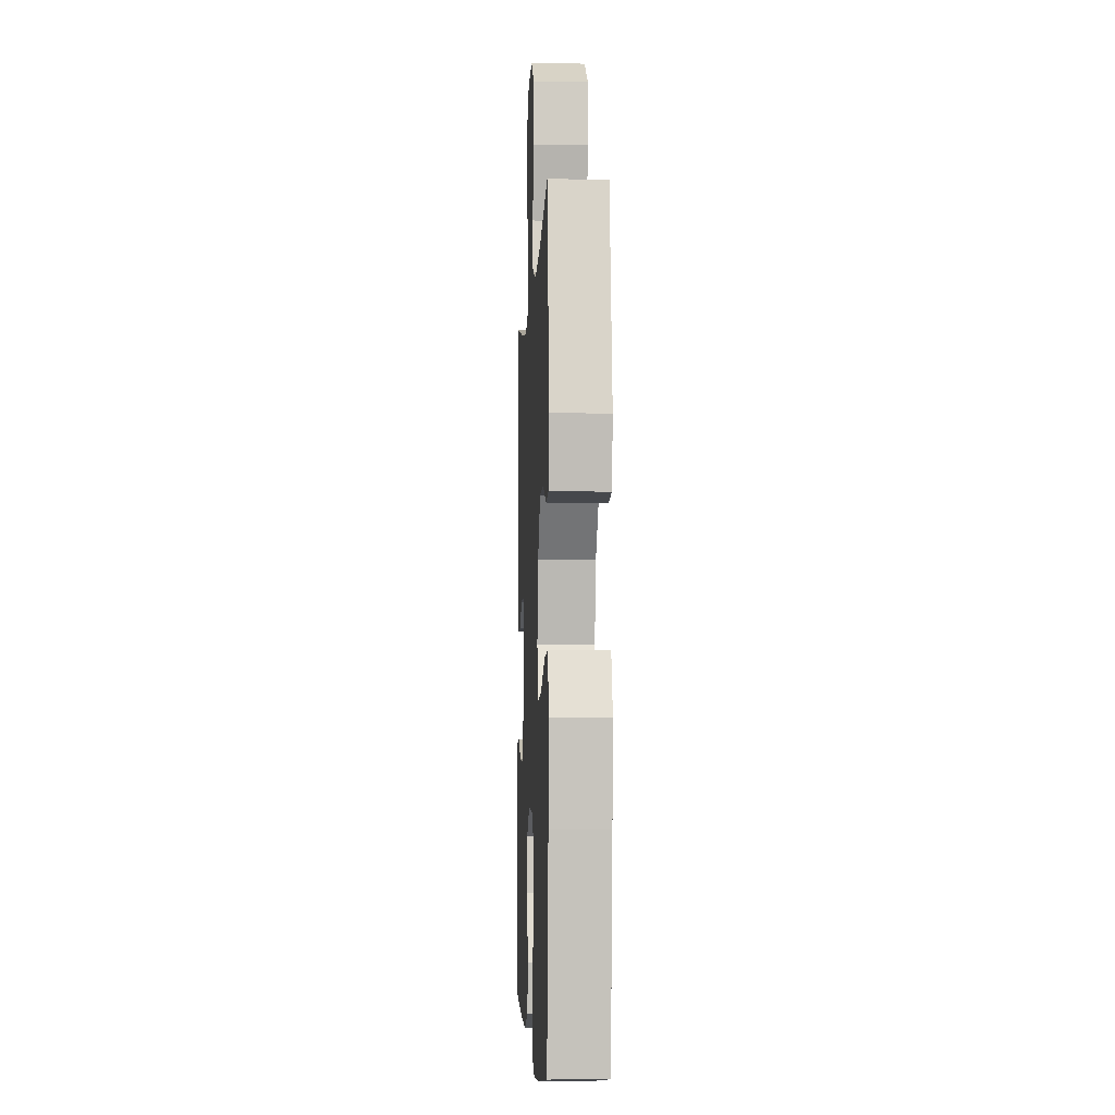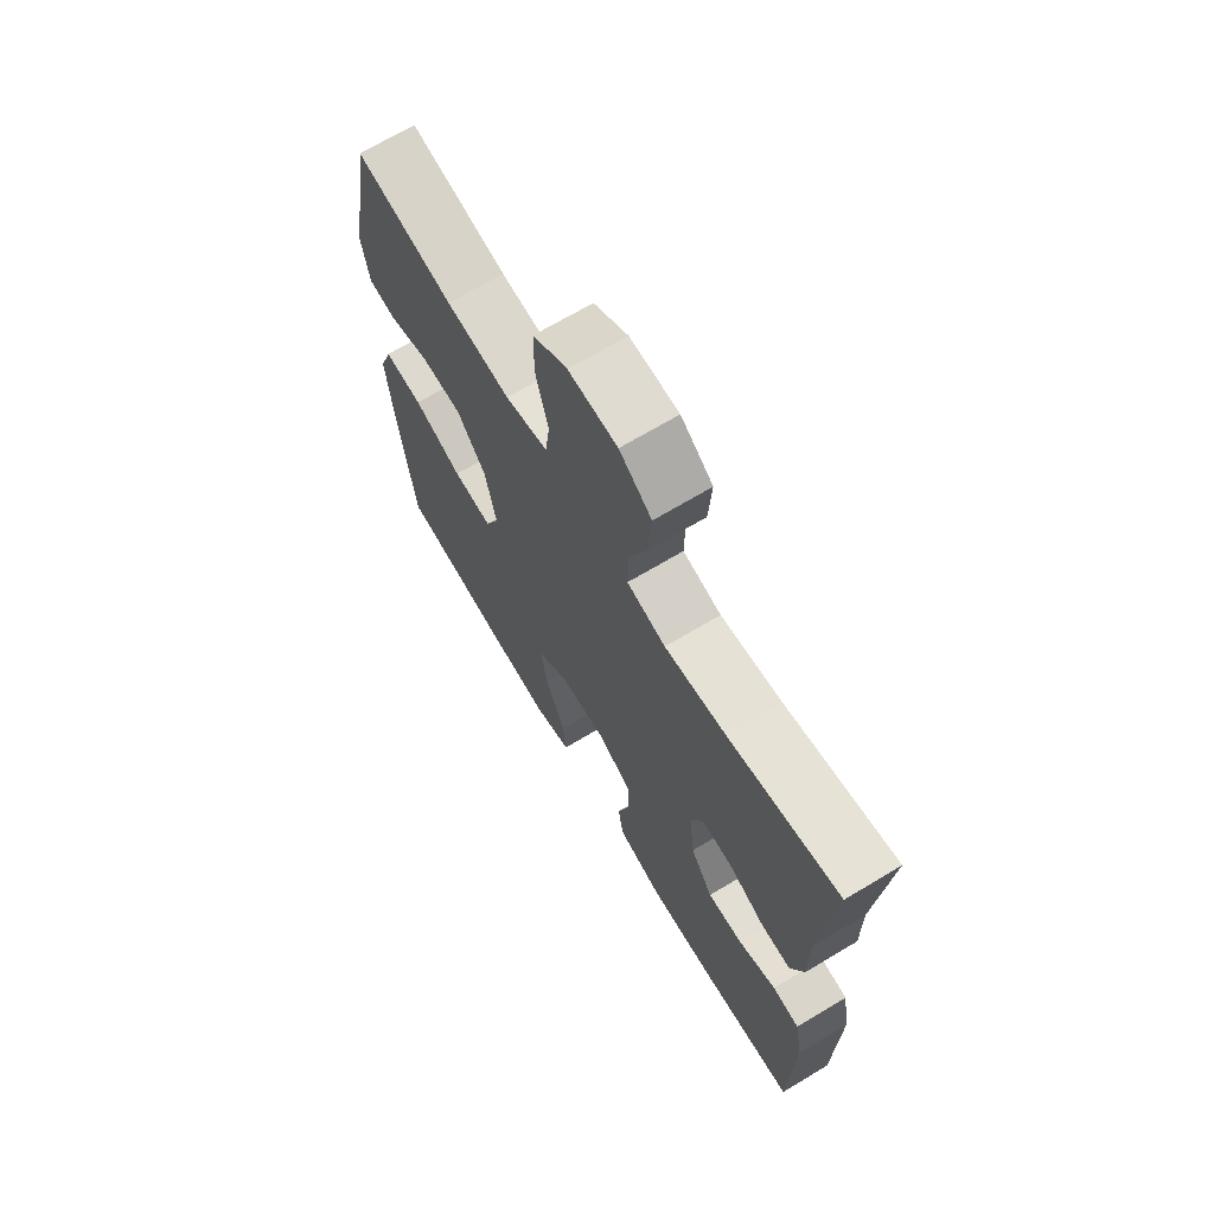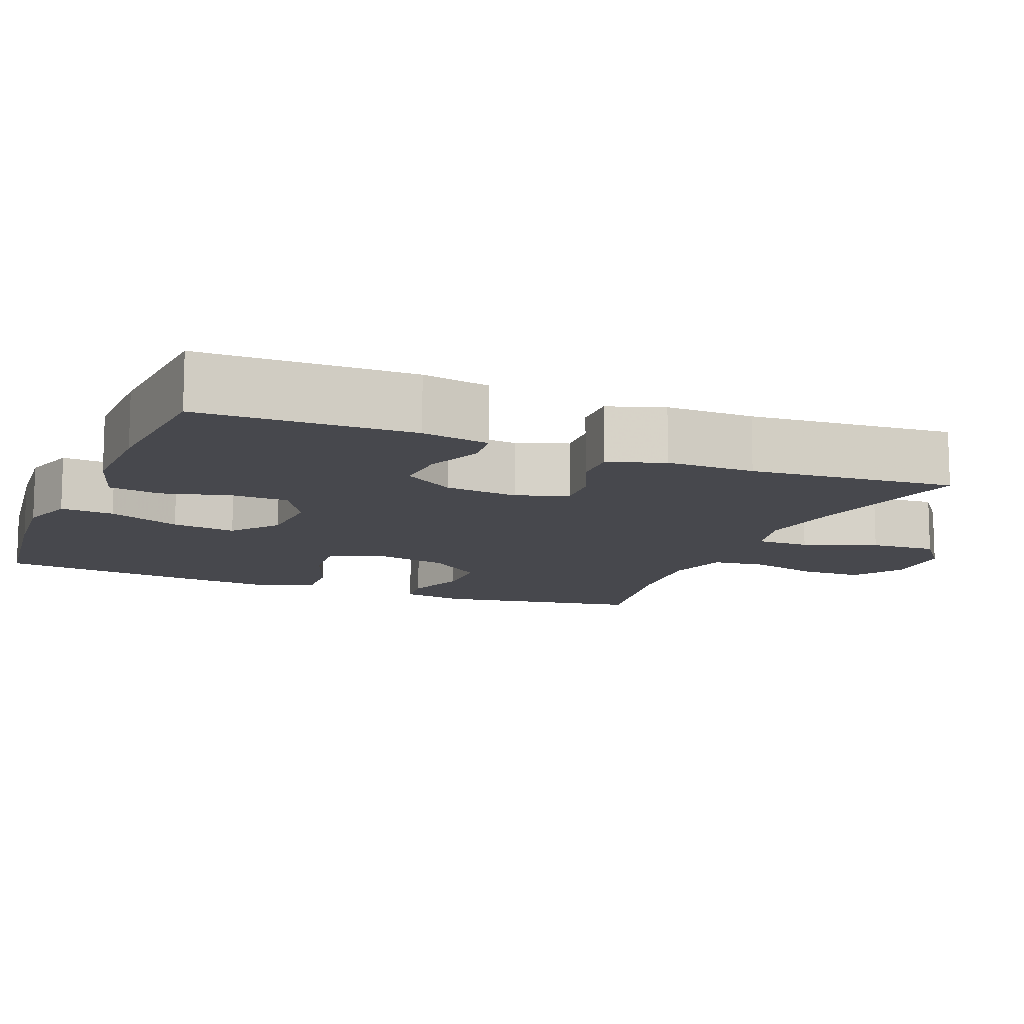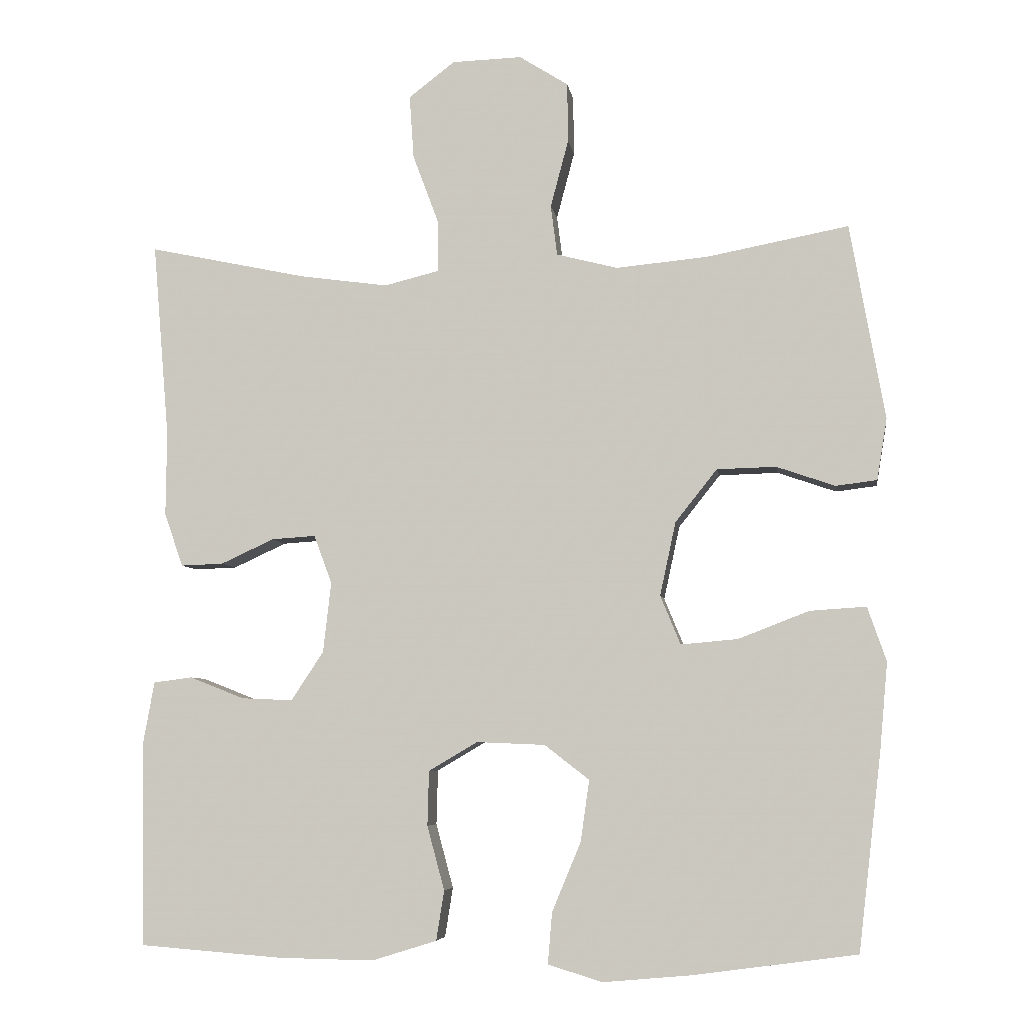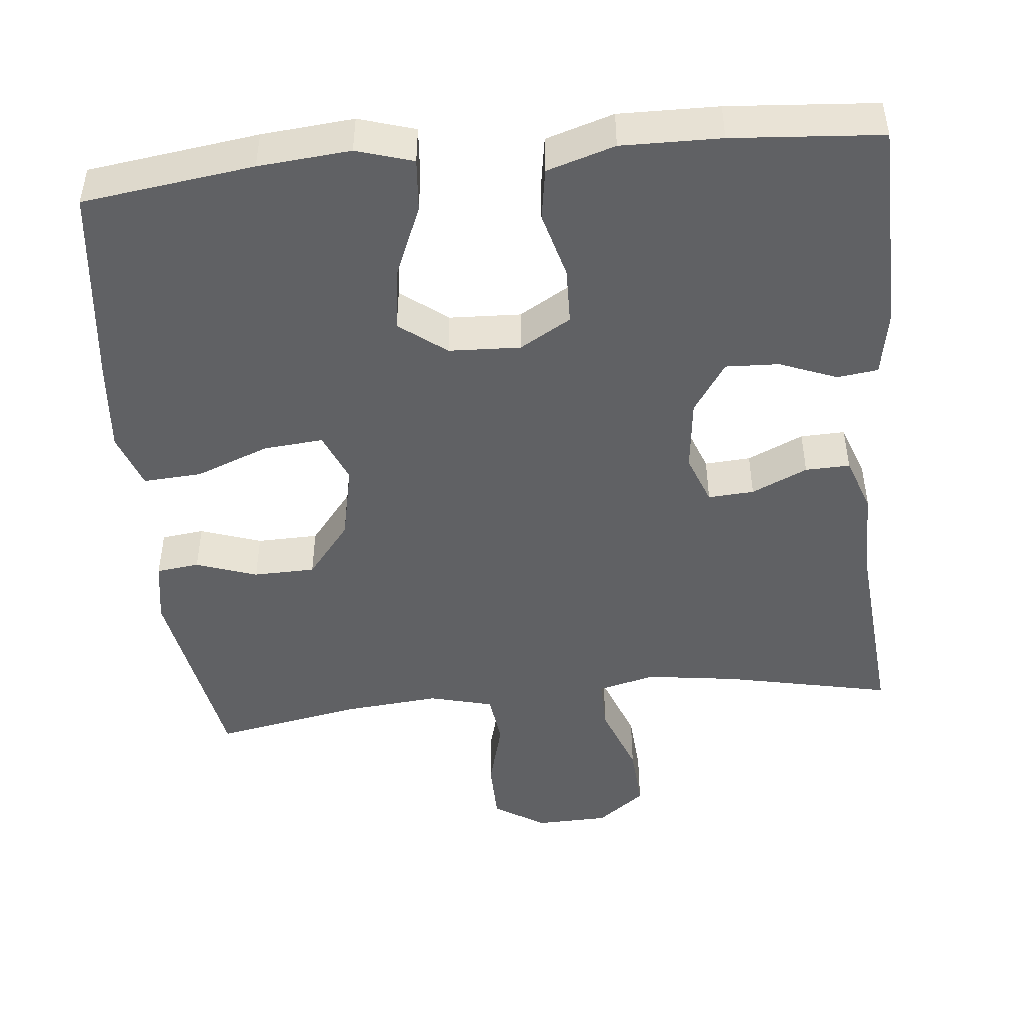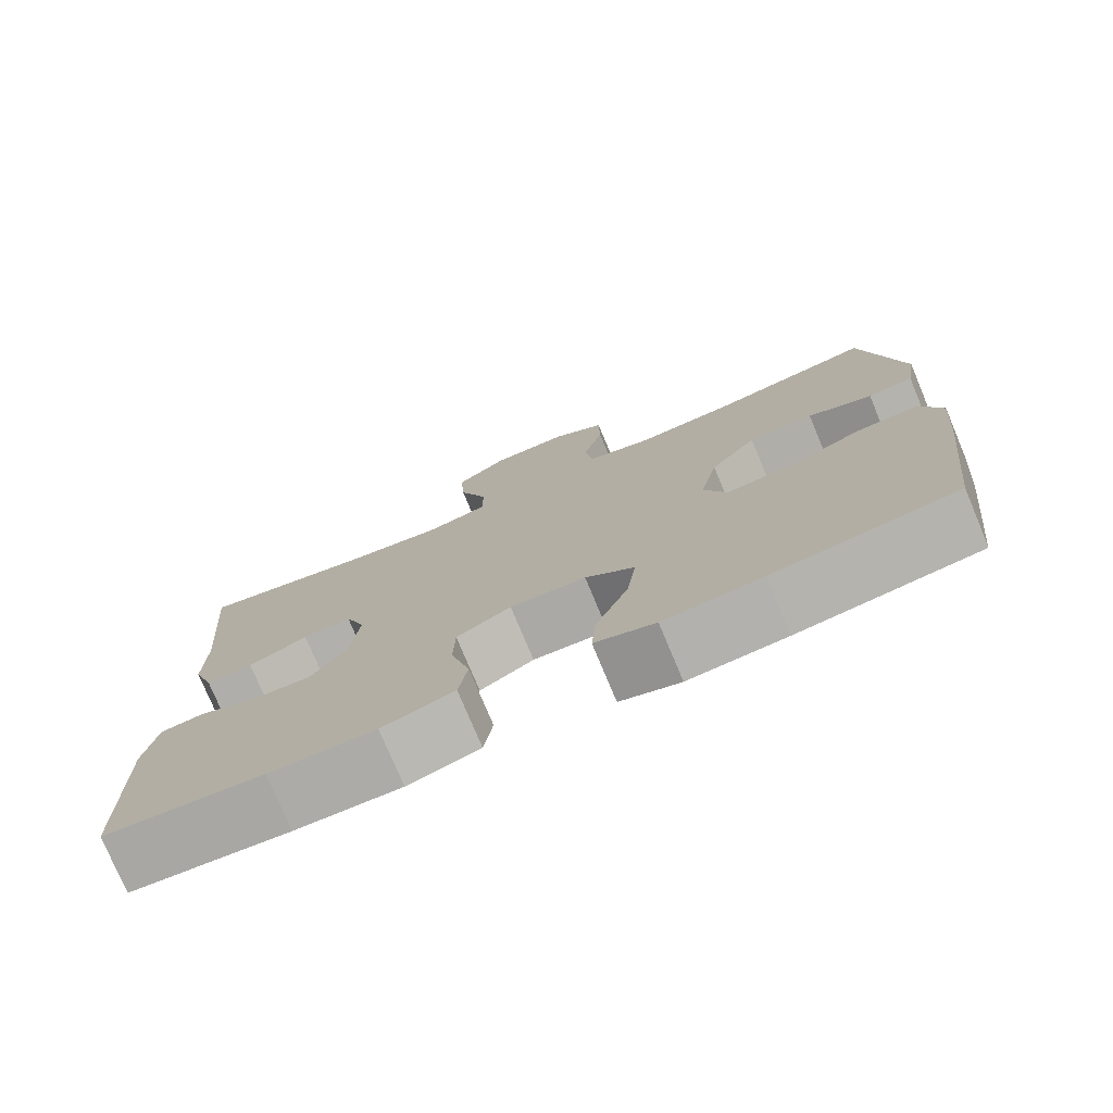
<metadata>
{"format":"obj","ext":"obj","renderer":"f3d","projection":"perspective","resolution":1024,"background":"white","views":[{"elev":-4.5,"azim":87.2,"up":"+Z"},{"elev":68.9,"azim":-120.9,"up":"+Z"},{"elev":-11.8,"azim":-112.4,"up":"+Y"},{"elev":-6.0,"azim":8.5,"up":"+Z"},{"elev":-46.9,"azim":-174.3,"up":"+Y"},{"elev":-76.8,"azim":22.7,"up":"+Z"}]}
</metadata>
<code>
v -0.5 0.07 -0.5
v -0.506 0.07 -0.219
v -0.49 0.07 -0.13
v -0.436 0.07 -0.123
v -0.36 0.07 -0.153
v -0.289 0.07 -0.156
v -0.244 0.07 -0.088
v -0.233 0.07 0.01
v -0.258 0.07 0.077
v -0.319 0.07 0.073
v -0.393 0.07 0.039
v -0.452 0.07 0.037
v -0.478 0.07 0.111
v -0.477 0.07 0.228
v -0.5 0.07 0.5
v -0.279 0.07 0.453
v -0.157 0.07 0.436
v -0.08 0.07 0.455
v -0.081 0.07 0.526
v -0.117 0.07 0.623
v -0.123 0.07 0.711
v -0.059 0.07 0.76
v 0.038 0.07 0.763
v 0.106 0.07 0.72
v 0.107 0.07 0.637
v 0.082 0.07 0.543
v 0.091 0.07 0.473
v 0.176 0.07 0.451
v 0.304 0.07 0.463
v 0.5 0.07 0.5
v 0.548 0.07 0.228
v 0.534 0.07 0.143
v 0.477 0.07 0.136
v 0.396 0.07 0.164
v 0.314 0.07 0.162
v 0.256 0.07 0.089
v 0.234 0.07 -0.013
v 0.262 0.07 -0.081
v 0.341 0.07 -0.074
v 0.439 0.07 -0.036
v 0.517 0.07 -0.031
v 0.543 0.07 -0.106
v 0.532 0.07 -0.227
v 0.5 0.07 -0.5
v 0.273 0.07 -0.531
v 0.151 0.07 -0.542
v 0.076 0.07 -0.519
v 0.082 0.07 -0.448
v 0.122 0.07 -0.352
v 0.134 0.07 -0.267
v 0.072 0.07 -0.219
v -0.023 0.07 -0.215
v -0.091 0.07 -0.255
v -0.093 0.07 -0.331
v -0.069 0.07 -0.42
v -0.08 0.07 -0.489
v -0.17 0.07 -0.517
v -0.302 0.07 -0.515
v -0.5 0 -0.5
v -0.506 0 -0.219
v -0.49 0 -0.13
v -0.436 0 -0.123
v -0.36 0 -0.153
v -0.289 0 -0.156
v -0.244 0 -0.088
v -0.233 0 0.01
v -0.258 0 0.077
v -0.319 0 0.073
v -0.393 0 0.039
v -0.452 0 0.037
v -0.478 0 0.111
v -0.477 0 0.228
v -0.5 0 0.5
v -0.279 0 0.453
v -0.157 0 0.436
v -0.08 0 0.455
v -0.081 0 0.526
v -0.117 0 0.623
v -0.123 0 0.711
v -0.059 0 0.76
v 0.038 0 0.763
v 0.106 0 0.72
v 0.107 0 0.637
v 0.082 0 0.543
v 0.091 0 0.473
v 0.176 0 0.451
v 0.304 0 0.463
v 0.5 0 0.5
v 0.548 0 0.228
v 0.534 0 0.143
v 0.477 0 0.136
v 0.396 0 0.164
v 0.314 0 0.162
v 0.256 0 0.089
v 0.234 0 -0.013
v 0.262 0 -0.081
v 0.341 0 -0.074
v 0.439 0 -0.036
v 0.517 0 -0.031
v 0.543 0 -0.106
v 0.532 0 -0.227
v 0.5 0 -0.5
v 0.273 0 -0.531
v 0.151 0 -0.542
v 0.076 0 -0.519
v 0.082 0 -0.448
v 0.122 0 -0.352
v 0.134 0 -0.267
v 0.072 0 -0.219
v -0.023 0 -0.215
v -0.091 0 -0.255
v -0.093 0 -0.331
v -0.069 0 -0.42
v -0.08 0 -0.489
v -0.17 0 -0.517
v -0.302 0 -0.515
f 54 55 56 57
f 53 54 57 58
f 46 47 48 49
f 46 49 50
f 45 46 50
f 44 45 50
f 43 44 50 51
f 39 40 41 42
f 38 39 42 43
f 31 32 33 34
f 29 30 31 34
f 28 29 34 35
f 27 28 35 36
f 23 24 25 26
f 23 26 27
f 22 23 27
f 19 20 21 22
f 18 19 22 27
f 17 18 27 36
f 14 15 16
f 10 11 12 13
f 9 10 13 14
f 2 3 4 5
f 2 5 6
f 53 58 1 2
f 52 53 2 6
f 38 43 51 52
f 37 38 52 6
f 36 37 6 7
f 17 36 7 8
f 9 14 16 17
f 8 9 17
f 115 114 113 112
f 116 115 112 111
f 107 106 105 104
f 108 107 104
f 108 104 103
f 108 103 102
f 109 108 102 101
f 100 99 98 97
f 101 100 97 96
f 92 91 90 89
f 92 89 88 87
f 93 92 87 86
f 94 93 86 85
f 84 83 82 81
f 85 84 81
f 85 81 80
f 80 79 78 77
f 85 80 77 76
f 94 85 76 75
f 74 73 72
f 71 70 69 68
f 72 71 68 67
f 63 62 61 60
f 64 63 60
f 60 59 116 111
f 64 60 111 110
f 110 109 101 96
f 64 110 96 95
f 65 64 95 94
f 66 65 94 75
f 75 74 72 67
f 75 67 66
f 1 59 60 2
f 2 60 61 3
f 3 61 62 4
f 4 62 63 5
f 5 63 64 6
f 6 64 65 7
f 7 65 66 8
f 8 66 67 9
f 9 67 68 10
f 10 68 69 11
f 11 69 70 12
f 12 70 71 13
f 13 71 72 14
f 14 72 73 15
f 15 73 74 16
f 16 74 75 17
f 17 75 76 18
f 18 76 77 19
f 19 77 78 20
f 20 78 79 21
f 21 79 80 22
f 22 80 81 23
f 23 81 82 24
f 24 82 83 25
f 25 83 84 26
f 26 84 85 27
f 27 85 86 28
f 28 86 87 29
f 29 87 88 30
f 30 88 89 31
f 31 89 90 32
f 32 90 91 33
f 33 91 92 34
f 34 92 93 35
f 35 93 94 36
f 36 94 95 37
f 37 95 96 38
f 38 96 97 39
f 39 97 98 40
f 40 98 99 41
f 41 99 100 42
f 42 100 101 43
f 43 101 102 44
f 44 102 103 45
f 45 103 104 46
f 46 104 105 47
f 47 105 106 48
f 48 106 107 49
f 49 107 108 50
f 50 108 109 51
f 51 109 110 52
f 52 110 111 53
f 53 111 112 54
f 54 112 113 55
f 55 113 114 56
f 56 114 115 57
f 57 115 116 58
f 58 116 59 1

</code>
